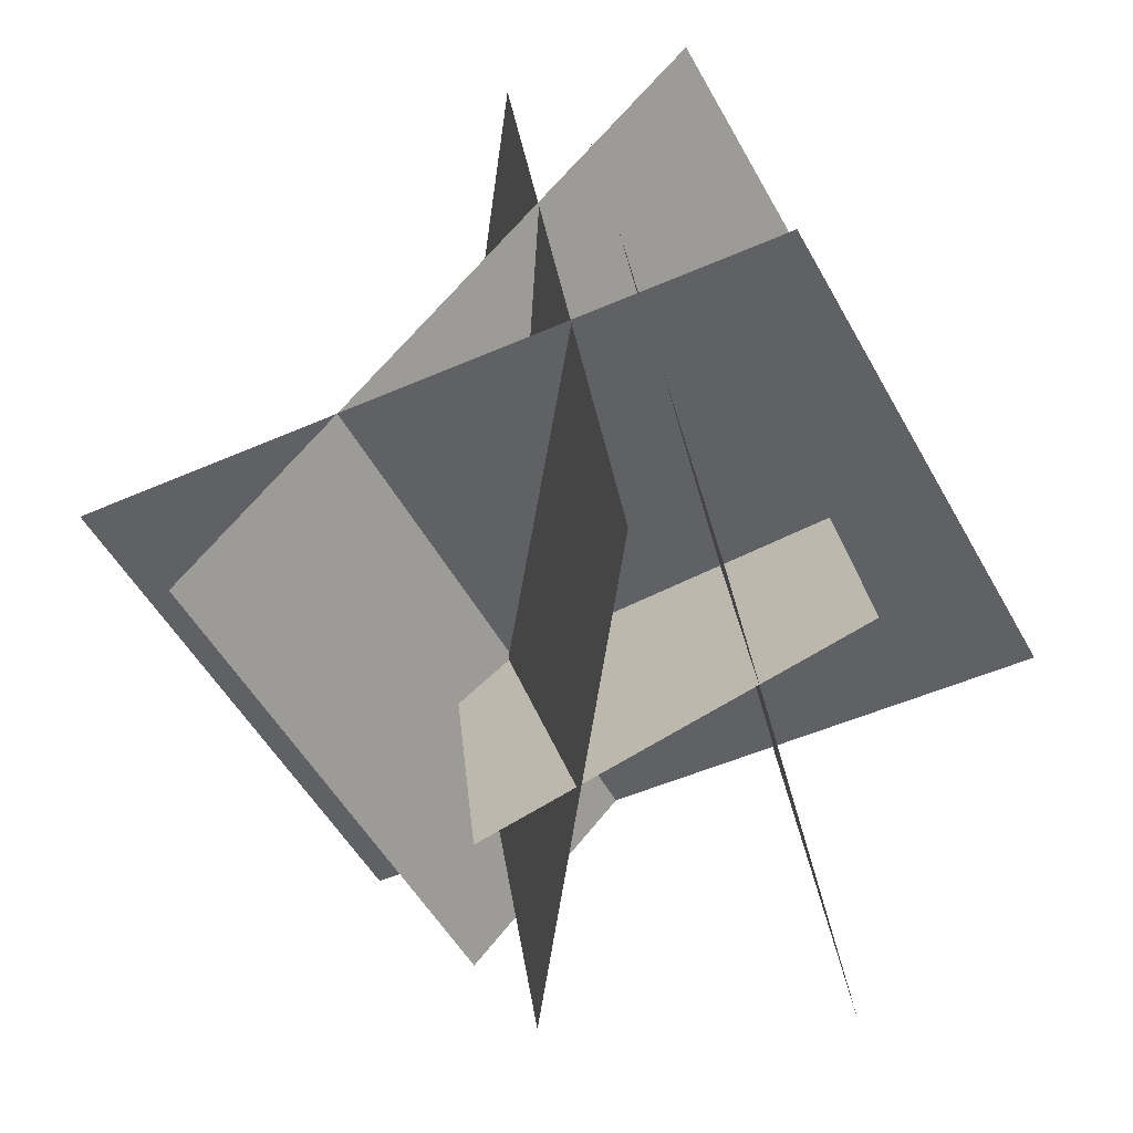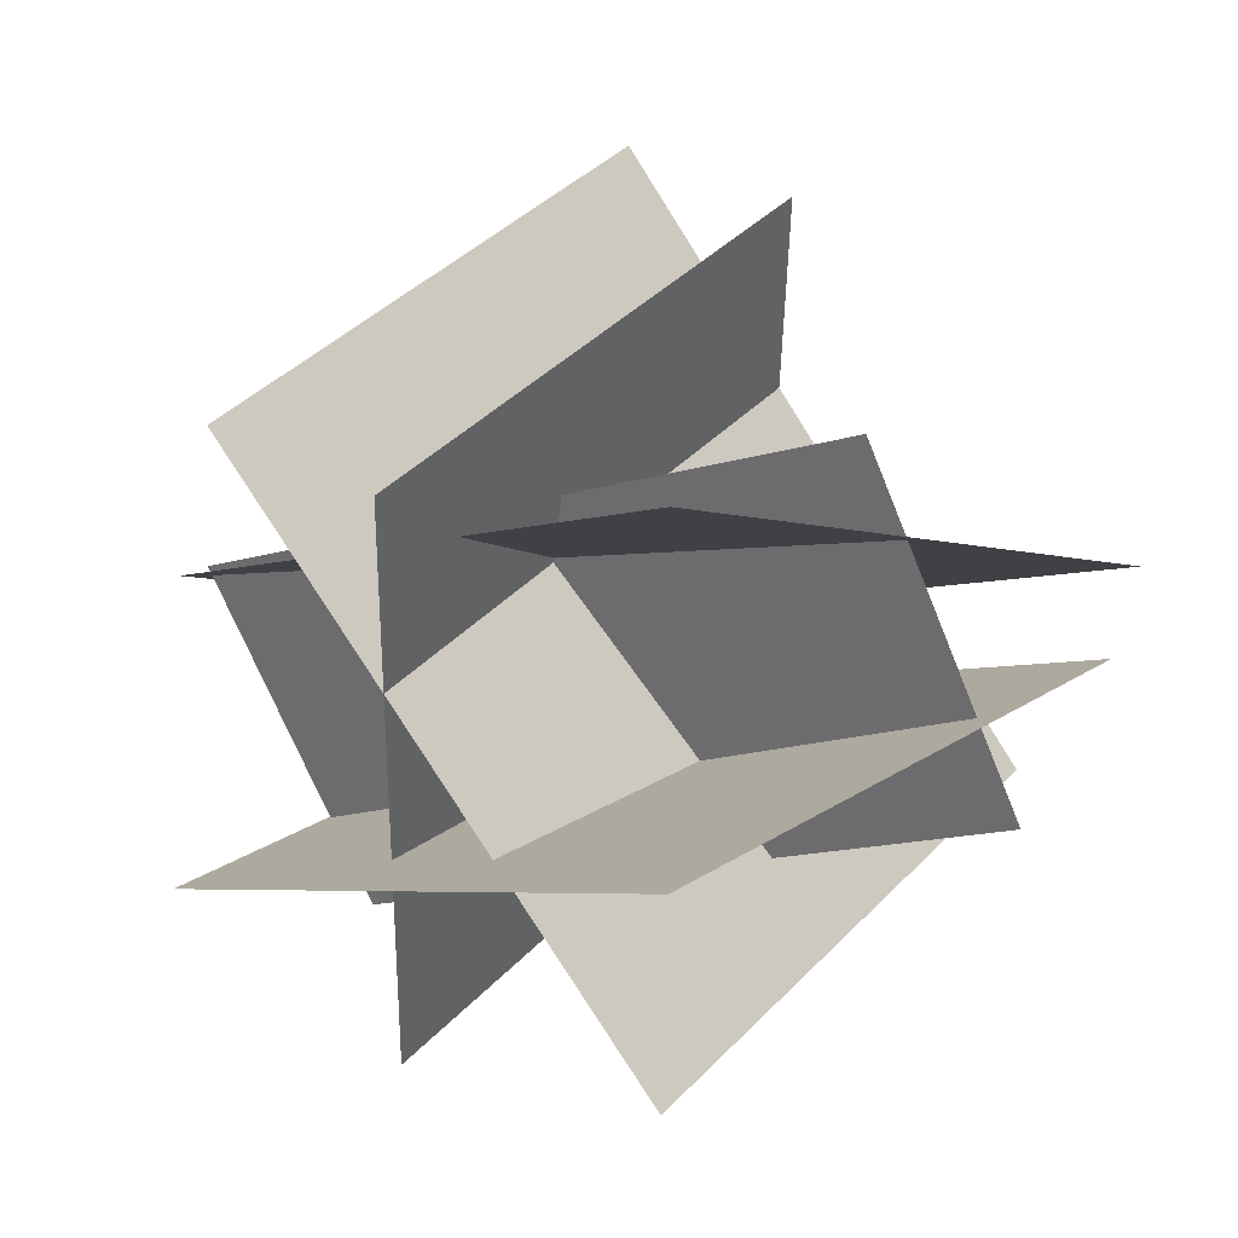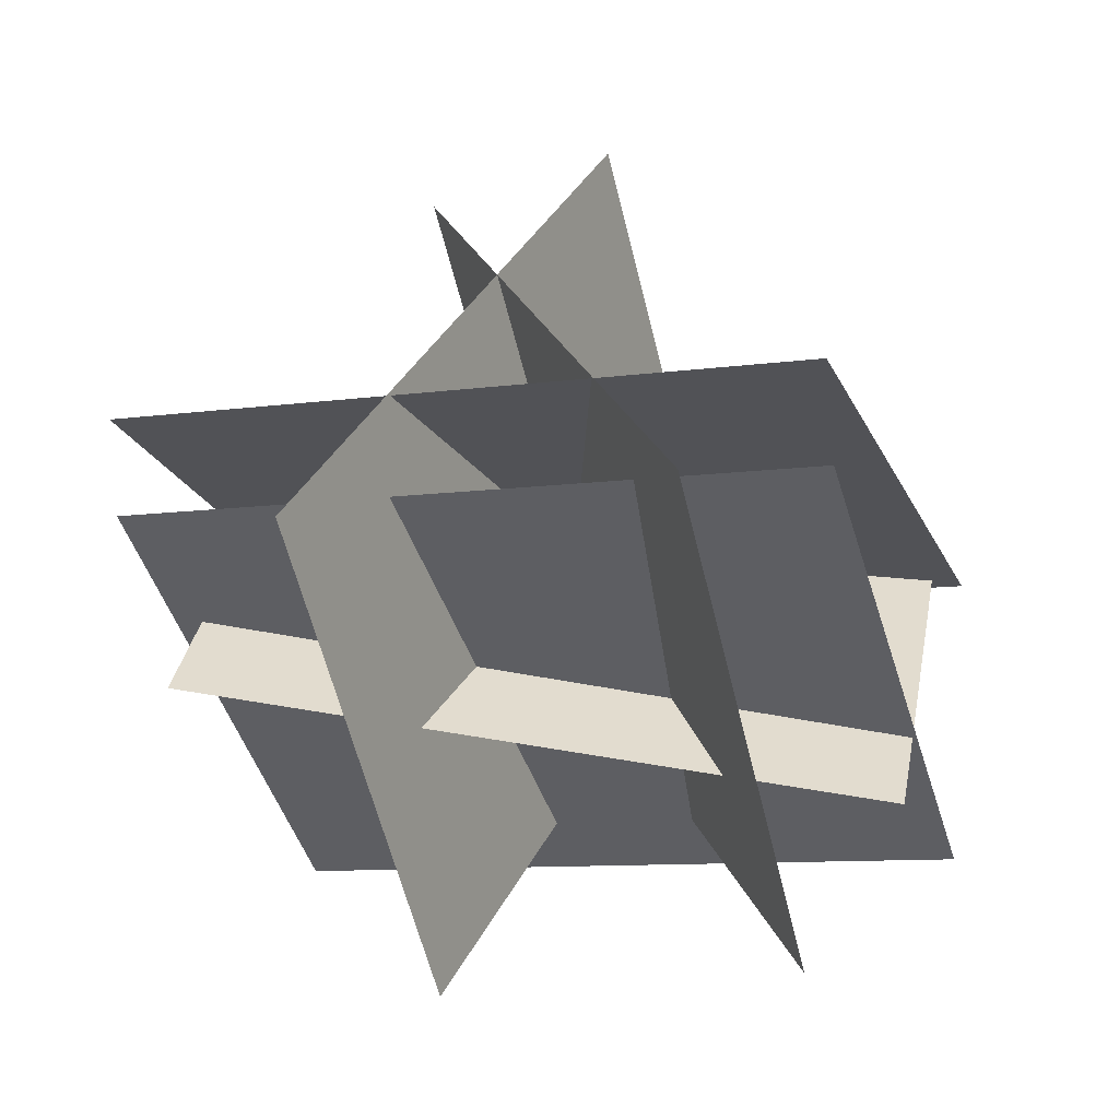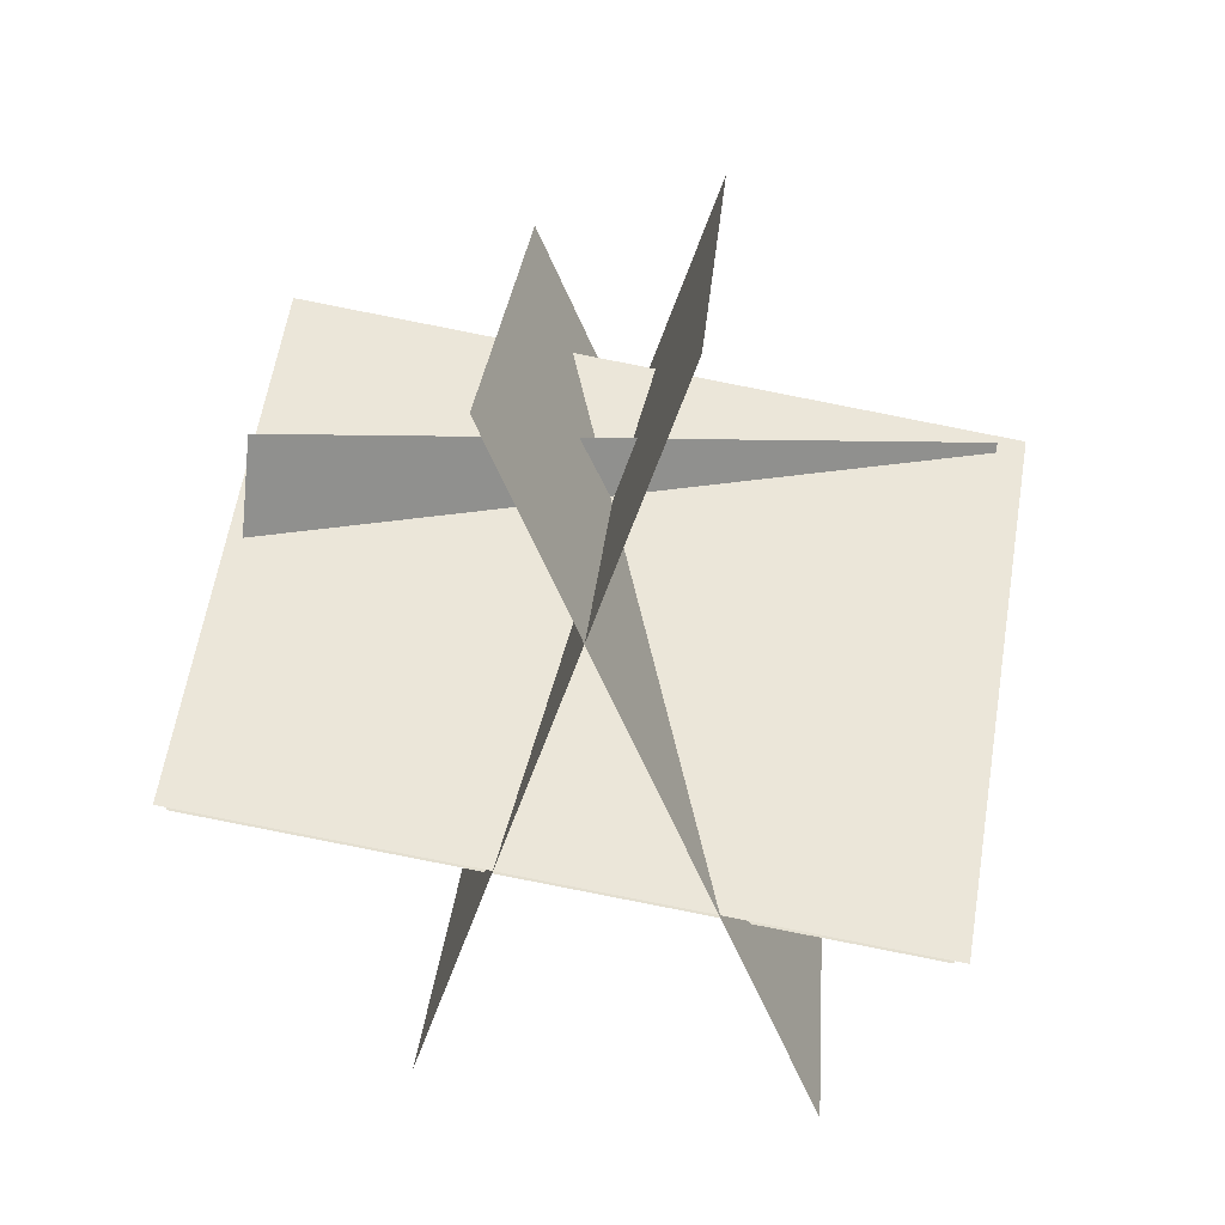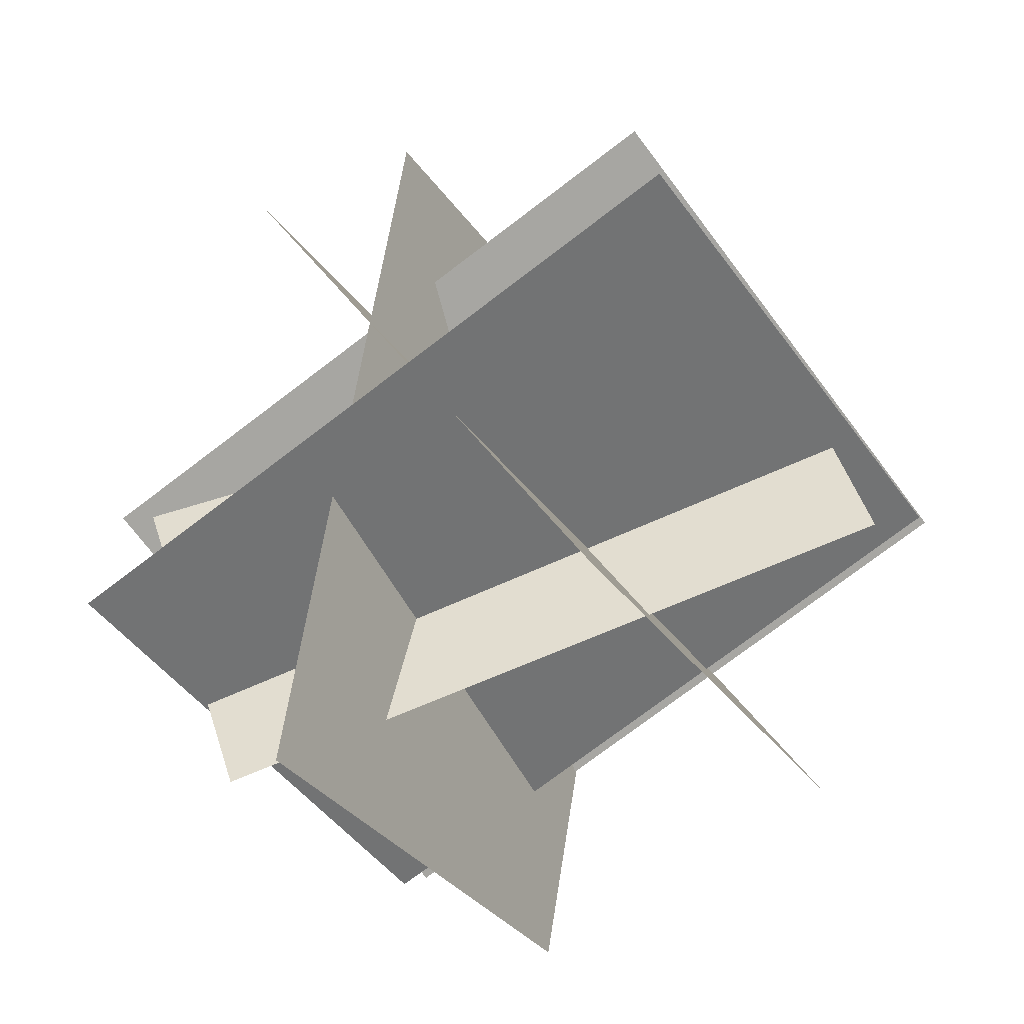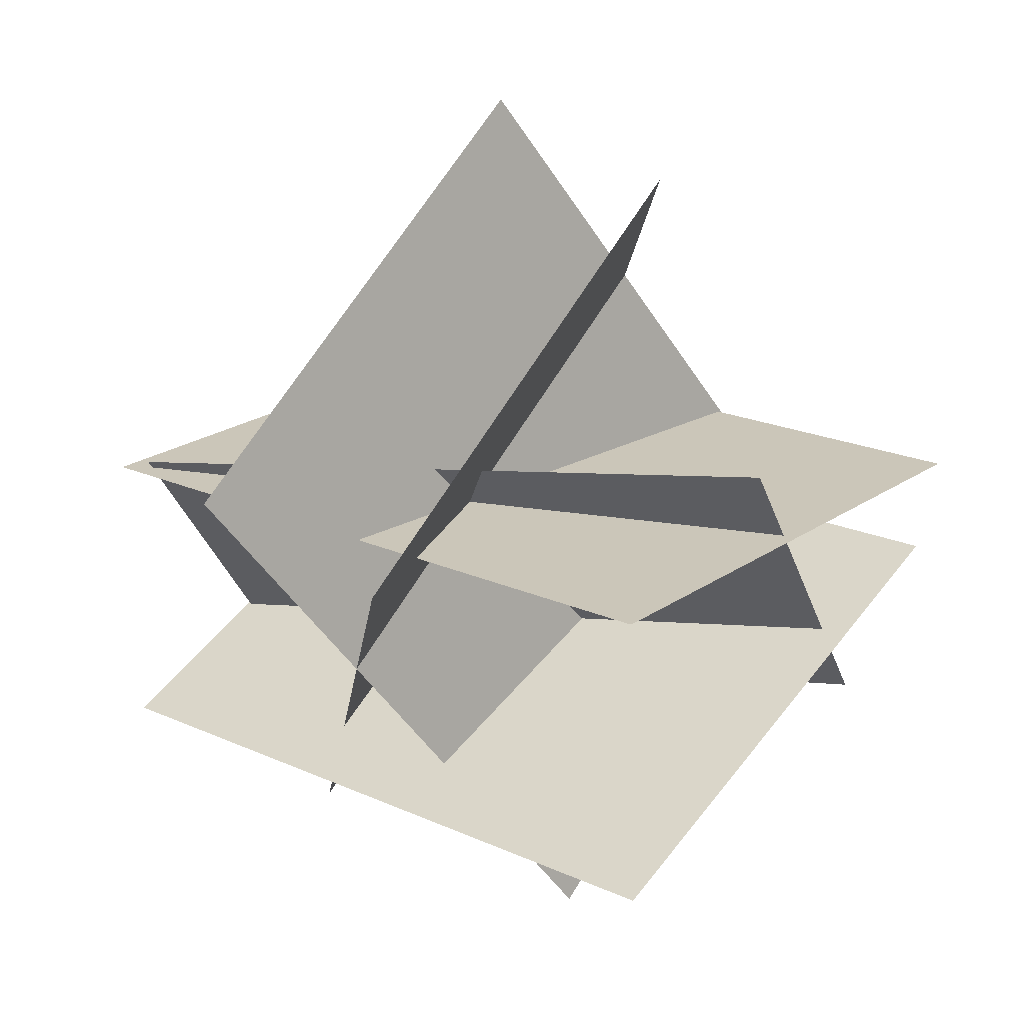
<metadata>
{"format":"obj","ext":"obj","renderer":"f3d","projection":"perspective","resolution":1024,"background":"white","views":[{"elev":35.8,"azim":74.2,"up":"+Y"},{"elev":4.8,"azim":47.7,"up":"+Z"},{"elev":-30.6,"azim":-162.6,"up":"+Z"},{"elev":50.7,"azim":-173.5,"up":"+Z"},{"elev":-63.7,"azim":34.7,"up":"+Z"},{"elev":31.3,"azim":37.6,"up":"+Z"}]}
</metadata>
<code>
o plane
v -0.2934 -0.2055 0.508
v 1.347 0.2557 0.8327
v -0.2512 0.2356 -0.3316
v 1.389 0.6968 -0.006935
f 1 2 4 3
f 3 4 2 1
o plane
v -0.0151 1.299 -0.03228
v 0.79 0.611 1.341
v 0.02642 0.1024 -0.6566
v 0.8315 -0.5859 0.7166
f 5 6 8 7
f 7 8 6 5
o plane
v -0.2958 1.1 0.3152
v 1.423 1.044 0.5357
v -0.3605 -0.2389 0.4837
v 1.359 -0.2942 0.7042
f 9 10 12 11
f 11 12 10 9
o plane
v -0.2751 0.9782 0.1237
v 1.444 0.9229 0.3442
v -0.2718 -0.3255 -0.2293
v 1.447 -0.3808 -0.008807
f 13 14 16 15
f 15 16 14 13
o plane
v 0.8631 1.307 0.01194
v 0.3469 0.5271 1.472
v 0.9046 0.1098 -0.6124
v 0.3884 -0.6699 0.8481
f 17 18 20 19
f 19 20 18 17

</code>
